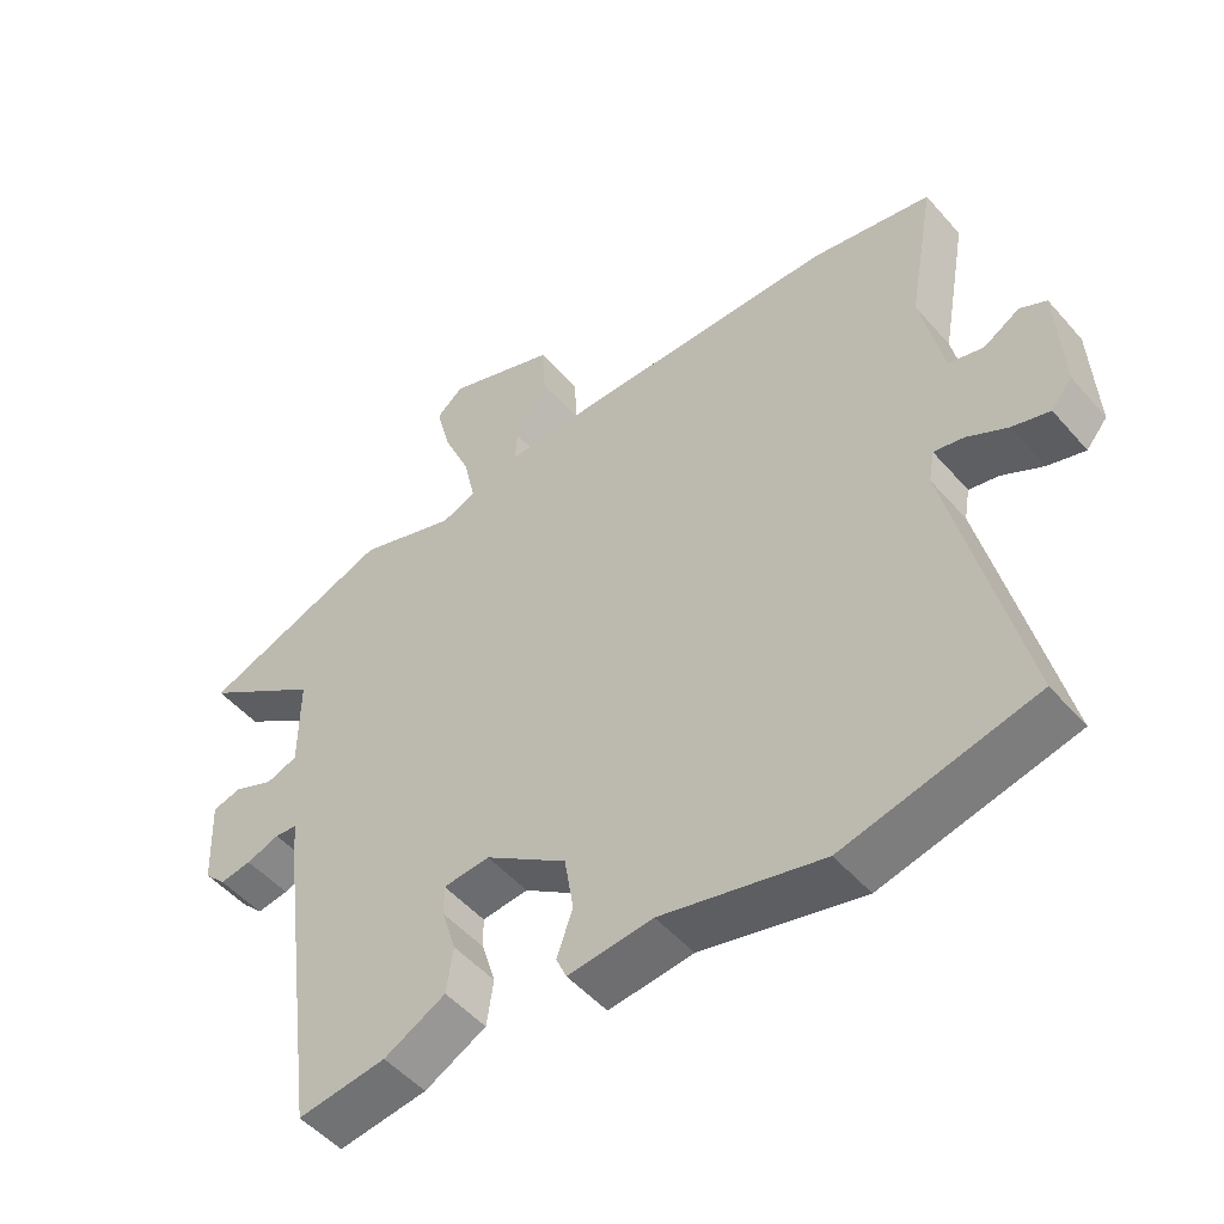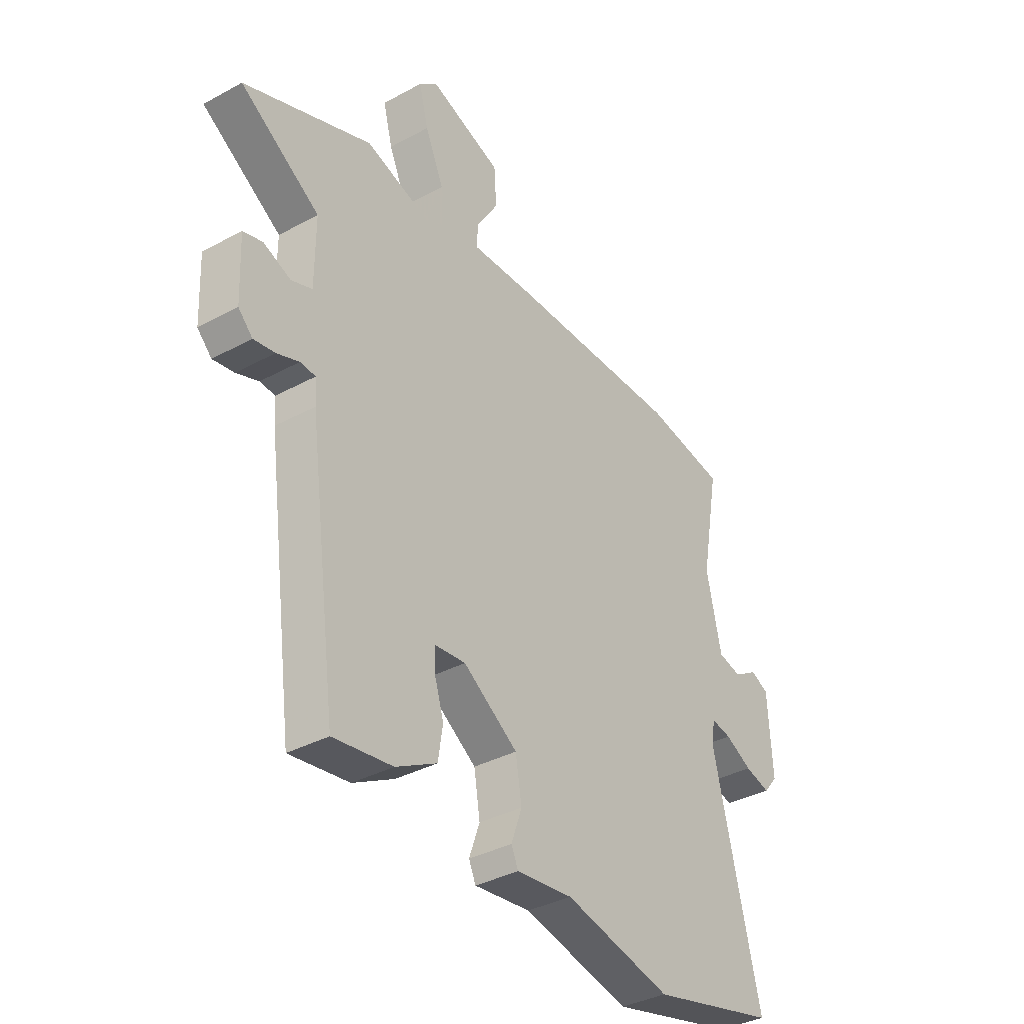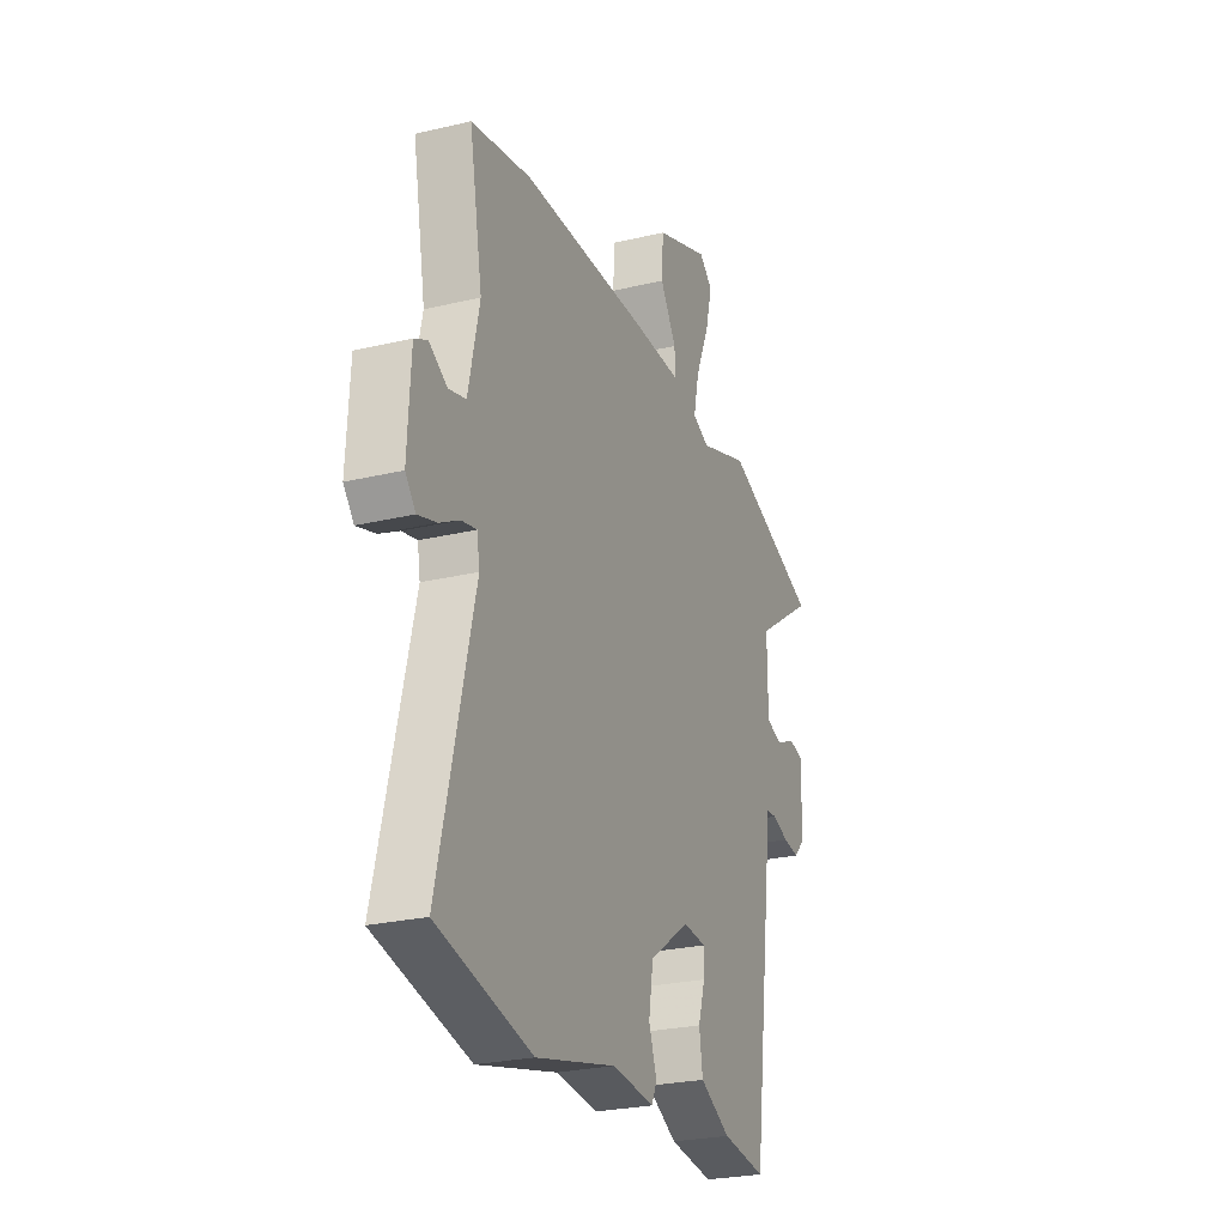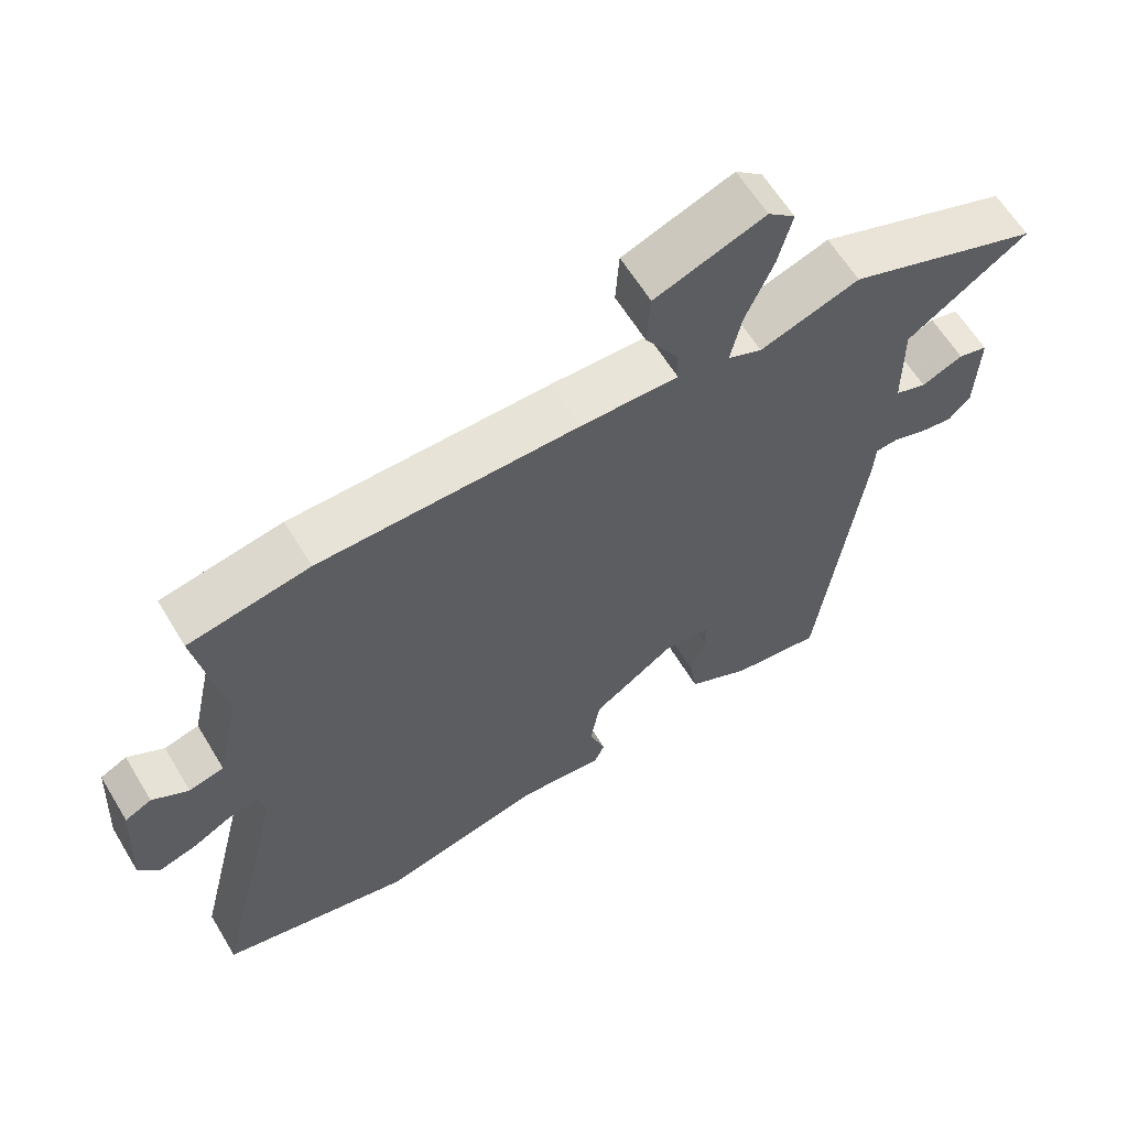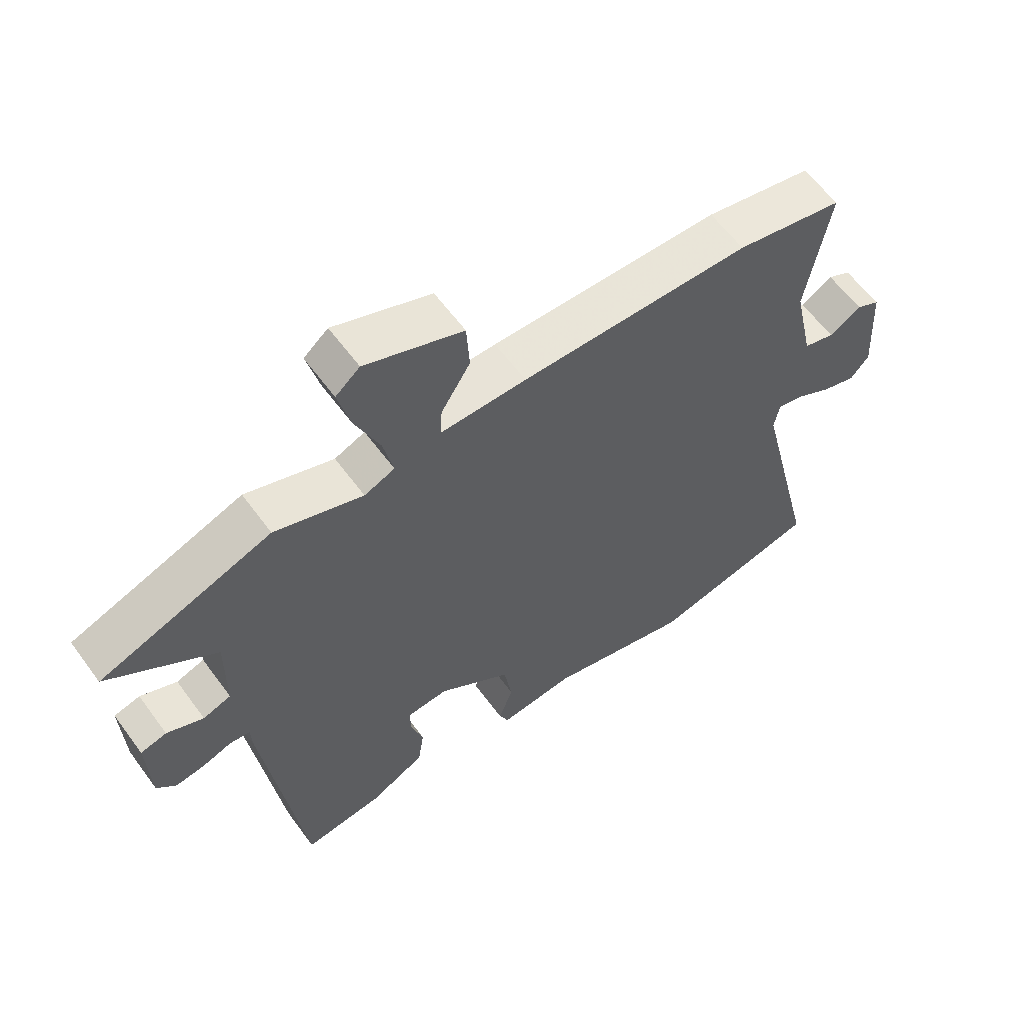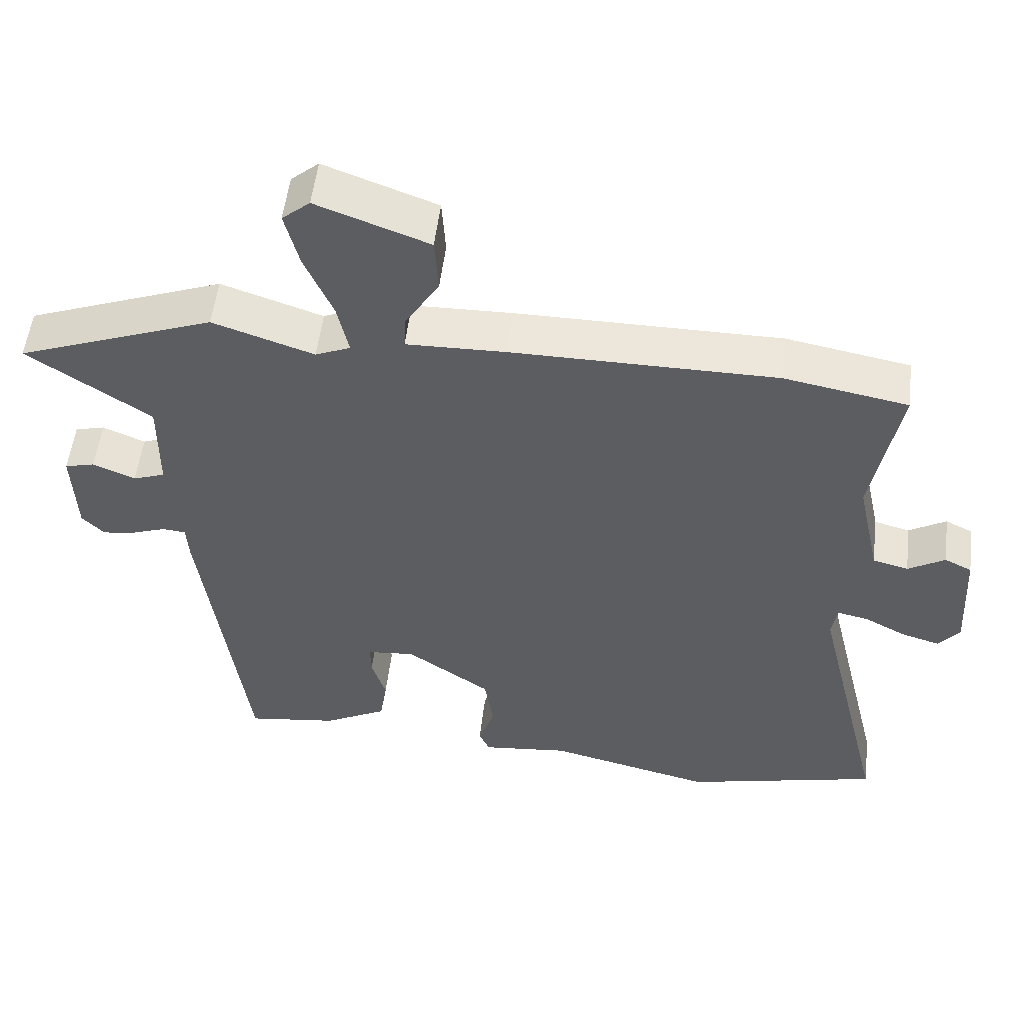
<metadata>
{"format":"obj","ext":"obj","renderer":"f3d","projection":"perspective","resolution":1024,"background":"white","views":[{"elev":-50.2,"azim":-140.7,"up":"+Z"},{"elev":-35.8,"azim":125.6,"up":"+Z"},{"elev":-25.4,"azim":-69.0,"up":"+Z"},{"elev":61.8,"azim":-31.1,"up":"+Z"},{"elev":60.1,"azim":144.0,"up":"+Z"},{"elev":53.4,"azim":-173.2,"up":"+Z"}]}
</metadata>
<code>
v -0.536 0.07 0.493
v -0.363 0.07 0.525
v 0.008 0.07 0.527
v 0.147 0.07 0.524
v 0.144 0.07 0.572
v 0.097 0.07 0.647
v 0.102 0.07 0.726
v 0.259 0.07 0.784
v 0.298 0.07 0.751
v 0.278 0.07 0.672
v 0.238 0.07 0.579
v 0.222 0.07 0.506
v 0.271 0.07 0.485
v 0.413 0.07 0.533
v 0.689 0.07 0.429
v 0.517 0.07 0.313
v 0.518 0.07 0.177
v 0.563 0.07 0.161
v 0.622 0.07 0.186
v 0.664 0.07 0.175
v 0.659 0.07 0.047
v 0.628 0.07 0.015
v 0.582 0.07 0.022
v 0.534 0.07 0.039
v 0.501 0.07 0.036
v 0.498 0.07 -0.013
v 0.436 0.07 -0.485
v 0.308 0.07 -0.468
v 0.219 0.07 -0.421
v 0.209 0.07 -0.355
v 0.229 0.07 -0.29
v 0.23 0.07 -0.245
v 0.163 0.07 -0.239
v 0.045 0.07 -0.321
v 0.032 0.07 -0.402
v 0.055 0.07 -0.467
v 0.04 0.07 -0.501
v -0.082 0.07 -0.488
v -0.314 0.07 -0.544
v -0.588 0.07 -0.479
v -0.486 0.07 -0.055
v -0.494 0.07 -0.008
v -0.537 0.07 -0.017
v -0.595 0.07 -0.048
v -0.649 0.07 -0.064
v -0.679 0.07 -0.028
v -0.67 0.07 0.133
v -0.632 0.07 0.152
v -0.58 0.07 0.121
v -0.53 0.07 0.134
v -0.498 0.07 0.281
v -0.536 0 0.493
v -0.363 0 0.525
v 0.008 0 0.527
v 0.147 0 0.524
v 0.144 0 0.572
v 0.097 0 0.647
v 0.102 0 0.726
v 0.259 0 0.784
v 0.298 0 0.751
v 0.278 0 0.672
v 0.238 0 0.579
v 0.222 0 0.506
v 0.271 0 0.485
v 0.413 0 0.533
v 0.689 0 0.429
v 0.517 0 0.313
v 0.518 0 0.177
v 0.563 0 0.161
v 0.622 0 0.186
v 0.664 0 0.175
v 0.659 0 0.047
v 0.628 0 0.015
v 0.582 0 0.022
v 0.534 0 0.039
v 0.501 0 0.036
v 0.498 0 -0.013
v 0.436 0 -0.485
v 0.308 0 -0.468
v 0.219 0 -0.421
v 0.209 0 -0.355
v 0.229 0 -0.29
v 0.23 0 -0.245
v 0.163 0 -0.239
v 0.045 0 -0.321
v 0.032 0 -0.402
v 0.055 0 -0.467
v 0.04 0 -0.501
v -0.082 0 -0.488
v -0.314 0 -0.544
v -0.588 0 -0.479
v -0.486 0 -0.055
v -0.494 0 -0.008
v -0.537 0 -0.017
v -0.595 0 -0.048
v -0.649 0 -0.064
v -0.679 0 -0.028
v -0.67 0 0.133
v -0.632 0 0.152
v -0.58 0 0.121
v -0.53 0 0.134
v -0.498 0 0.281
f 47 48 49
f 46 47 49
f 45 46 49
f 44 45 49
f 43 44 49
f 42 43 49 50
f 38 39 40 41
f 38 41 42
f 37 38 42
f 36 37 42
f 35 36 42
f 42 50 51
f 35 42 51
f 34 35 51
f 29 30 31
f 28 29 31
f 27 28 31
f 26 27 31
f 25 26 31
f 25 31 32
f 22 23 24
f 21 22 24
f 20 21 24
f 19 20 24
f 18 19 24
f 17 18 24 25
f 25 32 33
f 17 25 33
f 16 17 33
f 13 14 15 16
f 9 10 11
f 8 9 11
f 7 8 11
f 6 7 11
f 5 6 11
f 4 5 11 12
f 33 34 51
f 16 33 51
f 13 16 51
f 12 13 51
f 4 12 51
f 3 4 51
f 2 3 51
f 1 2 51
f 100 99 98
f 100 98 97
f 100 97 96
f 100 96 95
f 100 95 94
f 101 100 94 93
f 92 91 90 89
f 93 92 89
f 93 89 88
f 93 88 87
f 93 87 86
f 102 101 93
f 102 93 86
f 102 86 85
f 82 81 80
f 82 80 79
f 82 79 78
f 82 78 77
f 82 77 76
f 83 82 76
f 75 74 73
f 75 73 72
f 75 72 71
f 75 71 70
f 75 70 69
f 76 75 69 68
f 84 83 76
f 84 76 68
f 84 68 67
f 67 66 65 64
f 62 61 60
f 62 60 59
f 62 59 58
f 62 58 57
f 62 57 56
f 63 62 56 55
f 102 85 84
f 102 84 67
f 102 67 64
f 102 64 63
f 102 63 55
f 102 55 54
f 102 54 53
f 102 53 52
f 1 52 53 2
f 2 53 54 3
f 3 54 55 4
f 4 55 56 5
f 5 56 57 6
f 6 57 58 7
f 7 58 59 8
f 8 59 60 9
f 9 60 61 10
f 10 61 62 11
f 11 62 63 12
f 12 63 64 13
f 13 64 65 14
f 14 65 66 15
f 15 66 67 16
f 16 67 68 17
f 17 68 69 18
f 18 69 70 19
f 19 70 71 20
f 20 71 72 21
f 21 72 73 22
f 22 73 74 23
f 23 74 75 24
f 24 75 76 25
f 25 76 77 26
f 26 77 78 27
f 27 78 79 28
f 28 79 80 29
f 29 80 81 30
f 30 81 82 31
f 31 82 83 32
f 32 83 84 33
f 33 84 85 34
f 34 85 86 35
f 35 86 87 36
f 36 87 88 37
f 37 88 89 38
f 38 89 90 39
f 39 90 91 40
f 40 91 92 41
f 41 92 93 42
f 42 93 94 43
f 43 94 95 44
f 44 95 96 45
f 45 96 97 46
f 46 97 98 47
f 47 98 99 48
f 48 99 100 49
f 49 100 101 50
f 50 101 102 51
f 51 102 52 1

</code>
